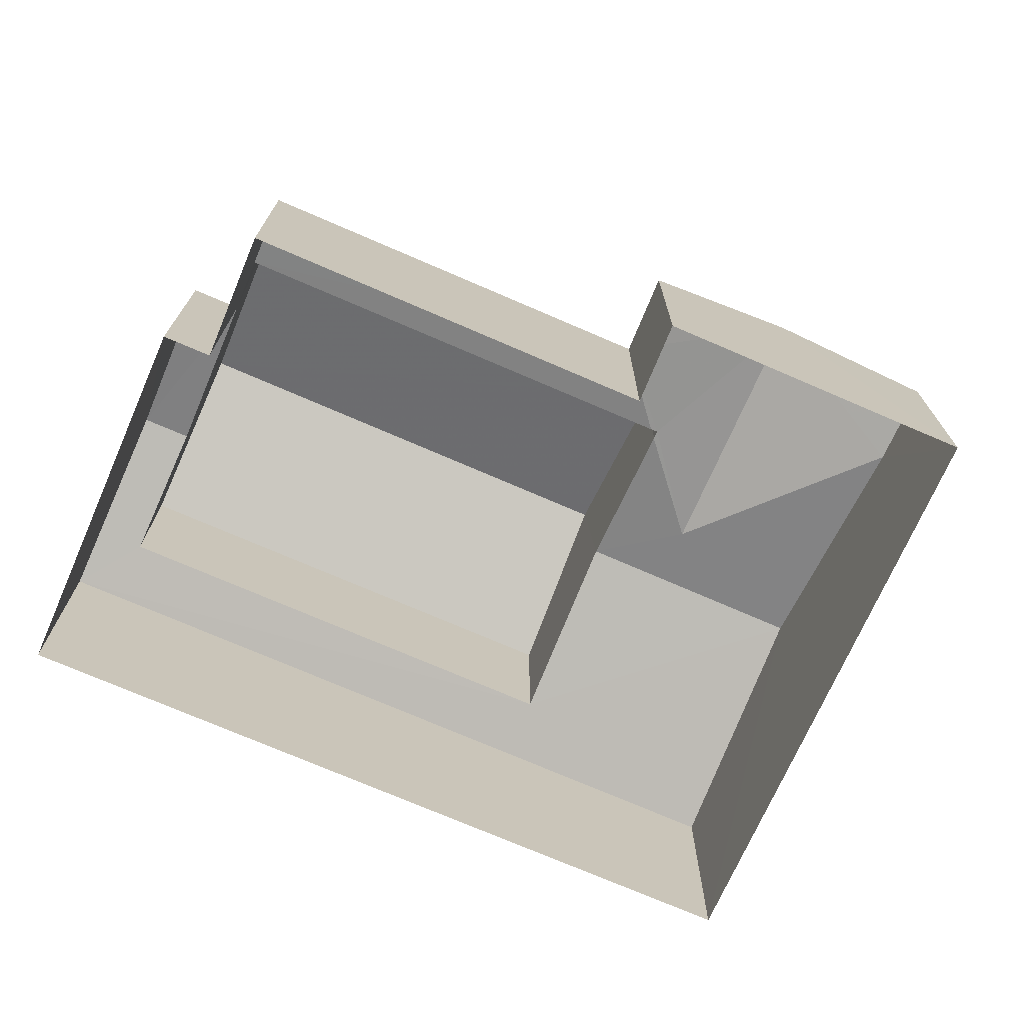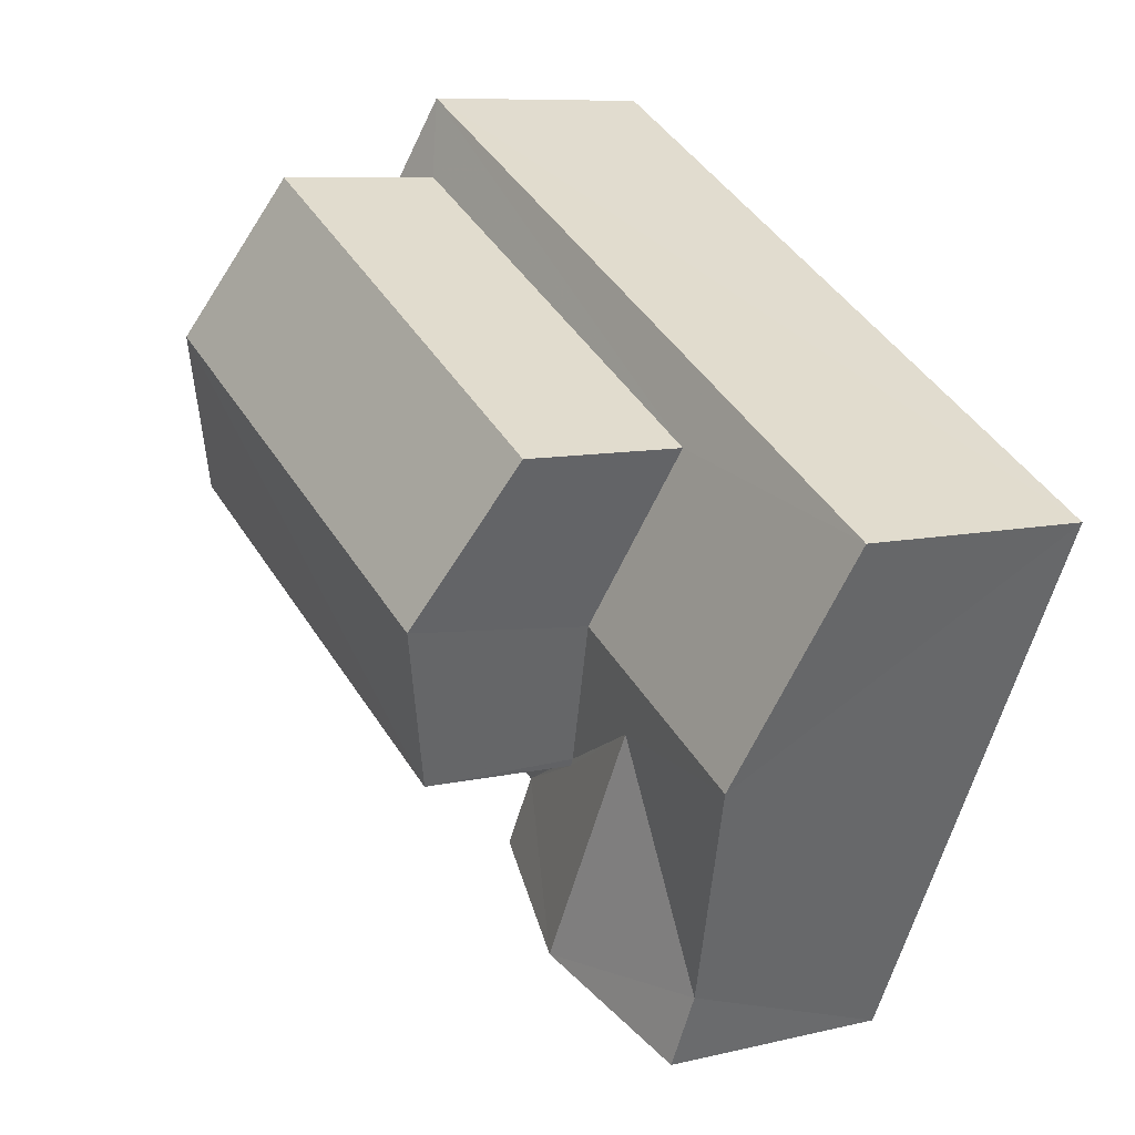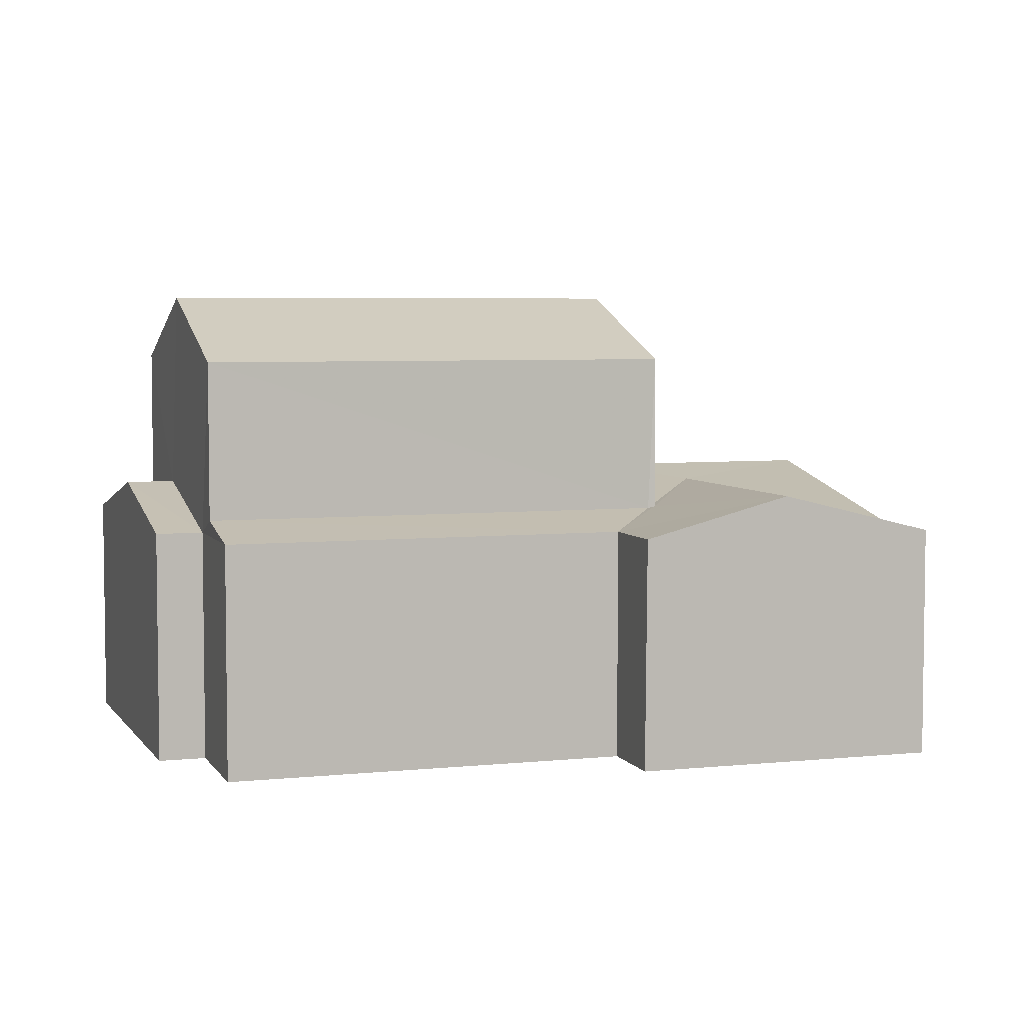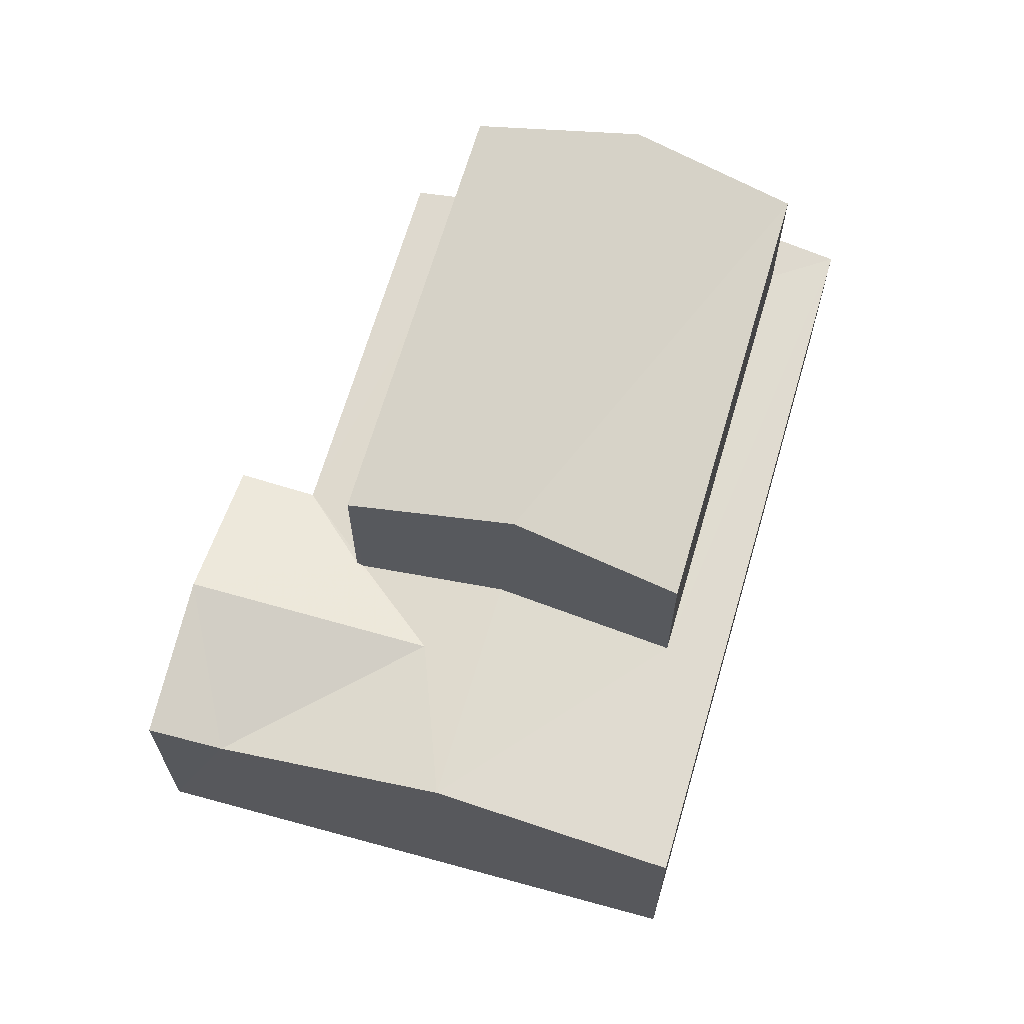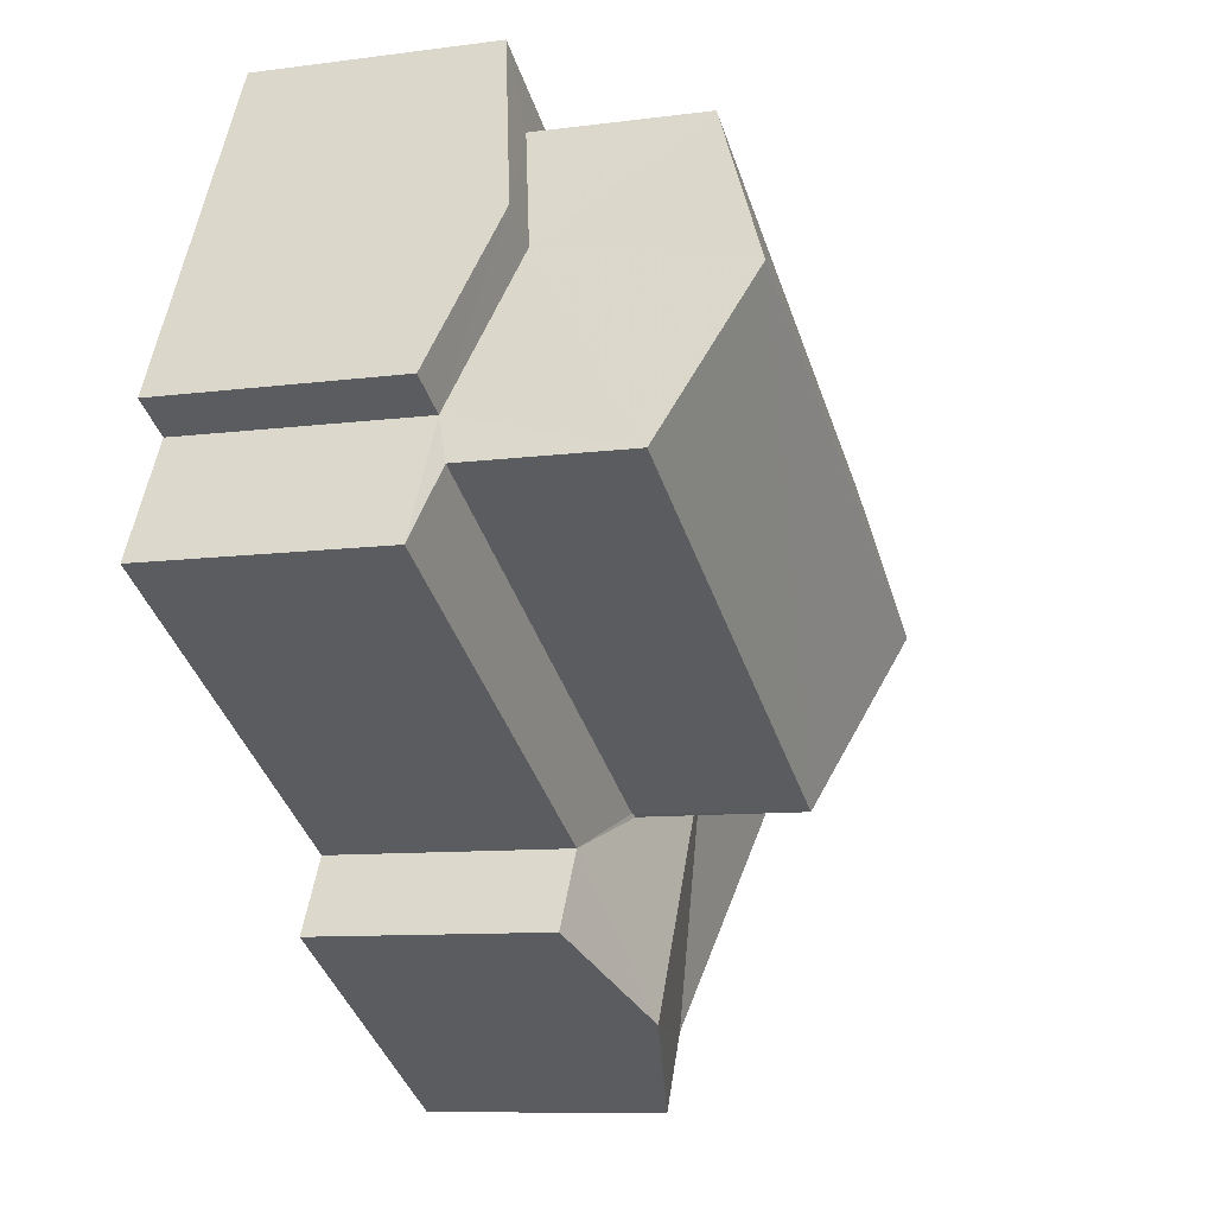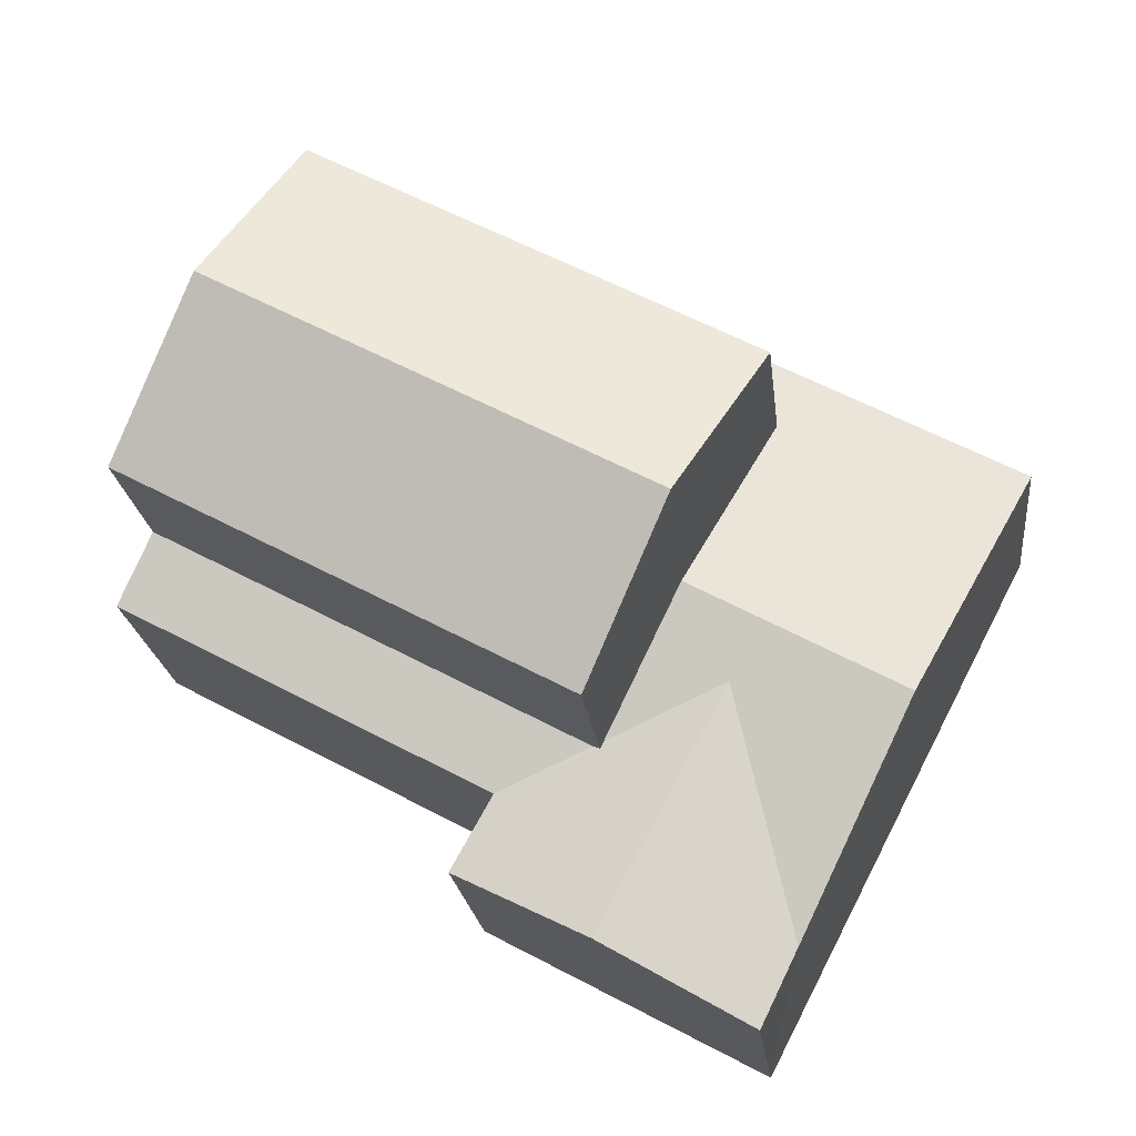
<metadata>
{"format":"obj","ext":"obj","renderer":"f3d","projection":"perspective","resolution":1024,"background":"white","views":[{"elev":-73.2,"azim":-51.8,"up":"+Z"},{"elev":8.6,"azim":56.7,"up":"+Y"},{"elev":5.1,"azim":-46.9,"up":"+Z"},{"elev":66.8,"azim":77.9,"up":"+Z"},{"elev":-9.3,"azim":-70.1,"up":"+Y"},{"elev":-20.6,"azim":6.4,"up":"+Y"}]}
</metadata>
<code>
v -3.116e+05 4.294e+04 15.84
v -3.116e+05 4.294e+04 15.84
v -3.116e+05 4.294e+04 15.84
v -3.116e+05 4.294e+04 15.84
v -3.116e+05 4.293e+04 15.83
v -3.116e+05 4.294e+04 15.84
v -3.116e+05 4.295e+04 15.84
v -3.116e+05 4.294e+04 15.84
v -3.116e+05 4.294e+04 20.29
v -3.116e+05 4.294e+04 19.95
v -3.116e+05 4.294e+04 20.29
v -3.116e+05 4.294e+04 19.65
v -3.116e+05 4.294e+04 19.65
v -3.116e+05 4.294e+04 19.95
v -3.116e+05 4.294e+04 19.92
v -3.116e+05 4.294e+04 23.57
v -3.116e+05 4.295e+04 22.51
v -3.116e+05 4.294e+04 23.57
v -3.116e+05 4.294e+04 22.51
v -3.116e+05 4.294e+04 19.65
v -3.116e+05 4.295e+04 20.32
v -3.116e+05 4.294e+04 19.65
v -3.116e+05 4.294e+04 20.32
v -3.116e+05 4.294e+04 19.92
v -3.116e+05 4.294e+04 19.65
v -3.116e+05 4.294e+04 22.51
v -3.116e+05 4.294e+04 22.51
v -3.116e+05 4.294e+04 20.51
v -3.116e+05 4.294e+04 20.5
v -3.116e+05 4.293e+04 19.65
v -3.116e+05 4.294e+04 19.87
v -3.116e+05 4.294e+04 19.66
v -3.116e+05 4.295e+04 19.87
v -3.116e+05 4.295e+04 19.66
v -3.116e+05 4.293e+04 19.65
f 1 2 3
f 4 1 5
f 6 7 3
f 8 5 1
f 7 8 1
f 7 1 3
f 9 10 11
f 11 12 13
f 9 14 10
f 10 15 12
f 11 10 12
f 16 17 18
f 16 19 17
f 20 21 22
f 20 23 21
f 12 24 25
f 12 15 24
f 18 26 16
f 18 27 26
f 28 9 29
f 29 9 30
f 14 9 28
f 28 29 31
f 29 32 31
f 23 33 21
f 21 33 34
f 31 32 34
f 33 31 34
f 30 11 35
f 30 9 11
f 13 4 11
f 4 5 11
f 5 35 11
f 19 33 17
f 19 31 33
f 12 1 4
f 13 12 4
f 20 3 2
f 25 20 2
f 23 17 33
f 27 18 23
f 24 27 20
f 20 25 24
f 20 27 23
f 23 18 17
f 26 10 14
f 26 28 16
f 28 19 16
f 28 31 19
f 26 14 28
f 34 7 21
f 7 6 21
f 6 22 21
f 35 5 30
f 30 5 29
f 29 8 32
f 29 5 8
f 8 34 32
f 8 7 34
f 24 15 27
f 27 15 26
f 15 10 26
f 3 22 6
f 3 20 22
f 1 12 25
f 2 1 25

</code>
